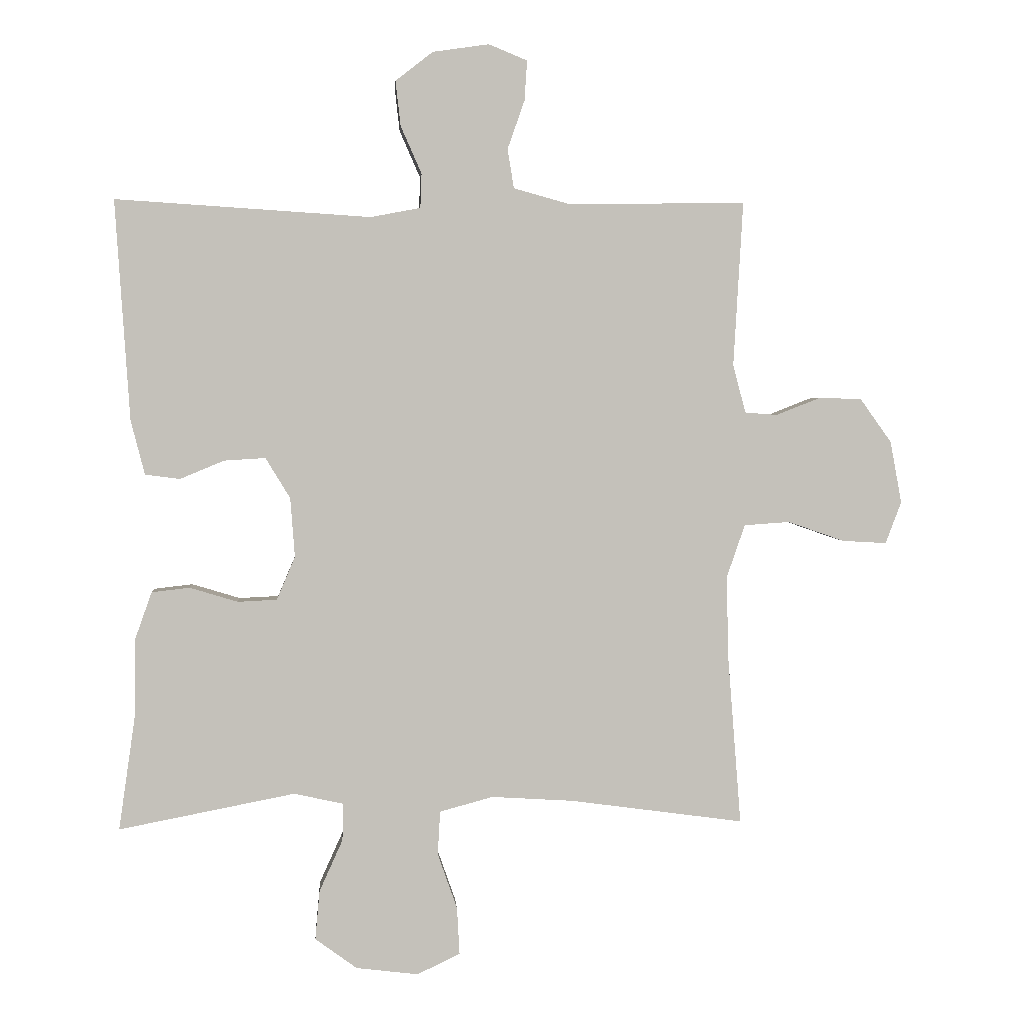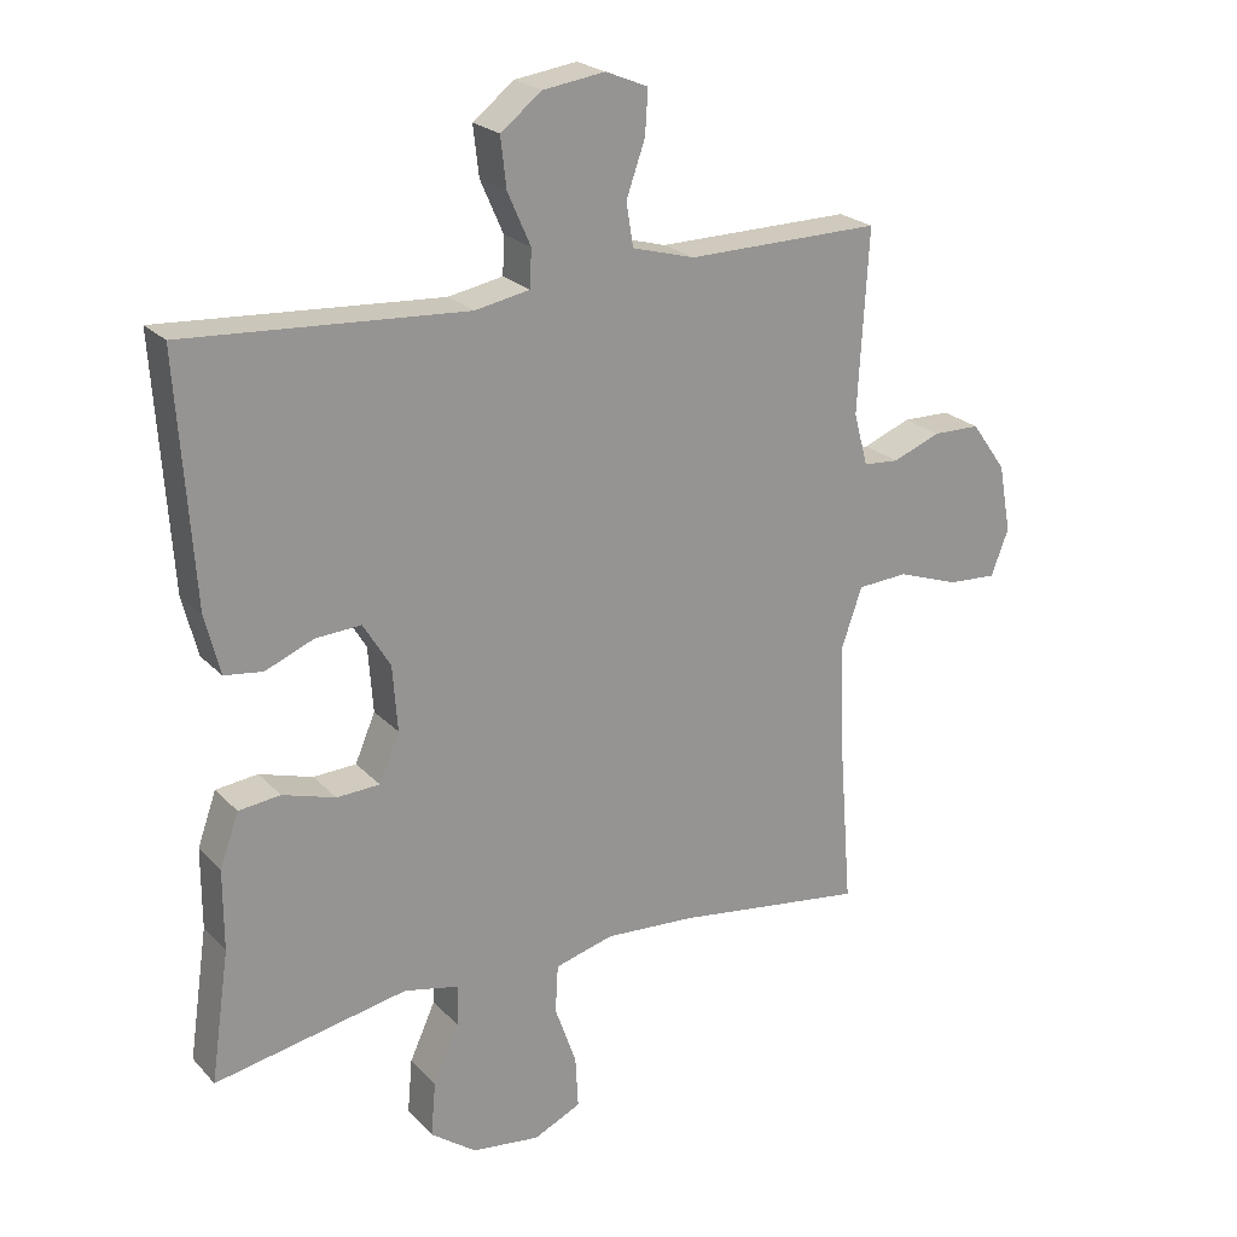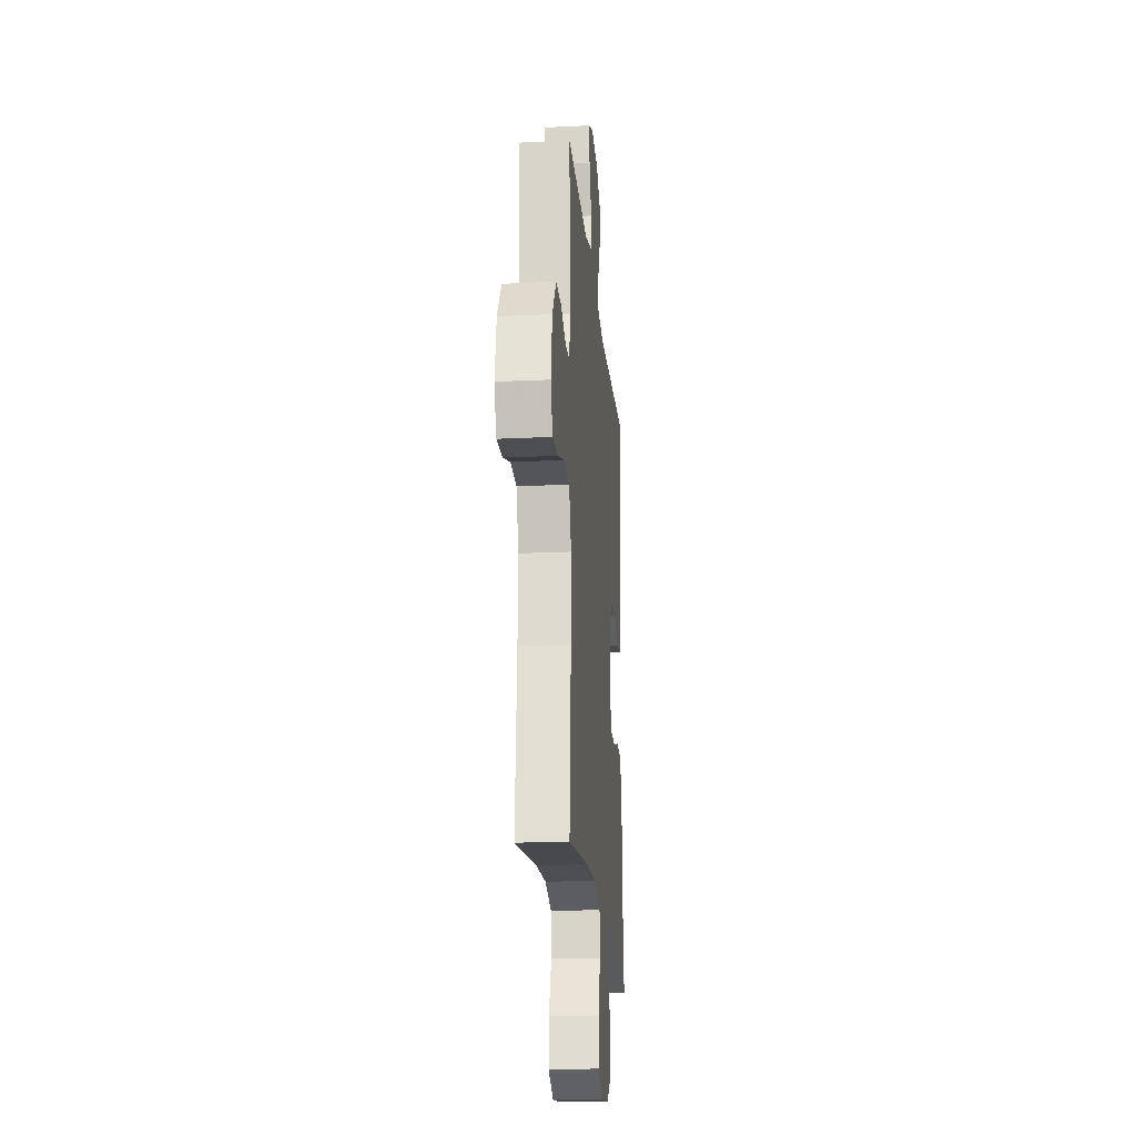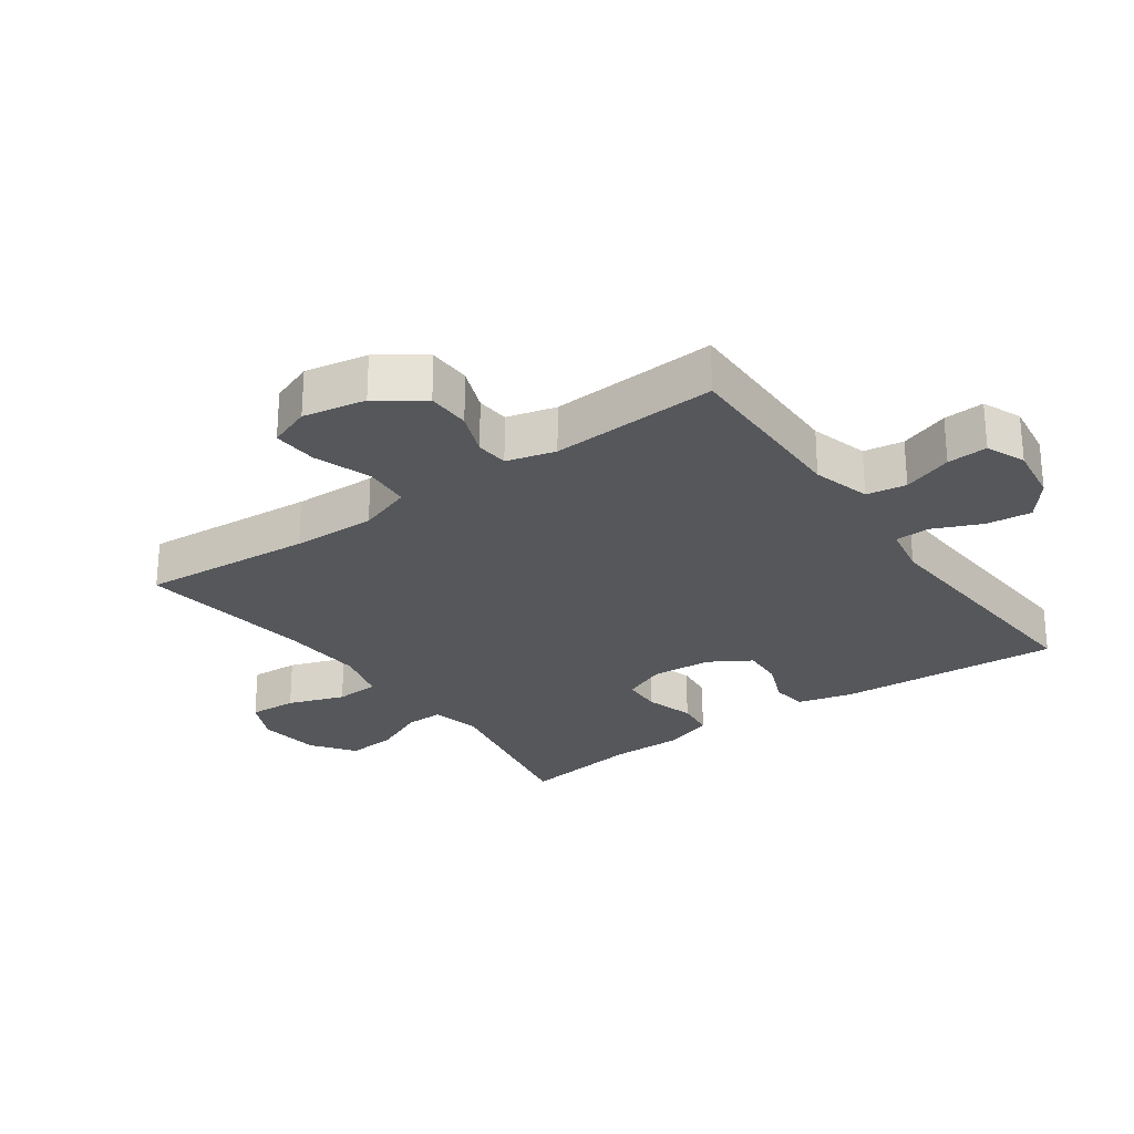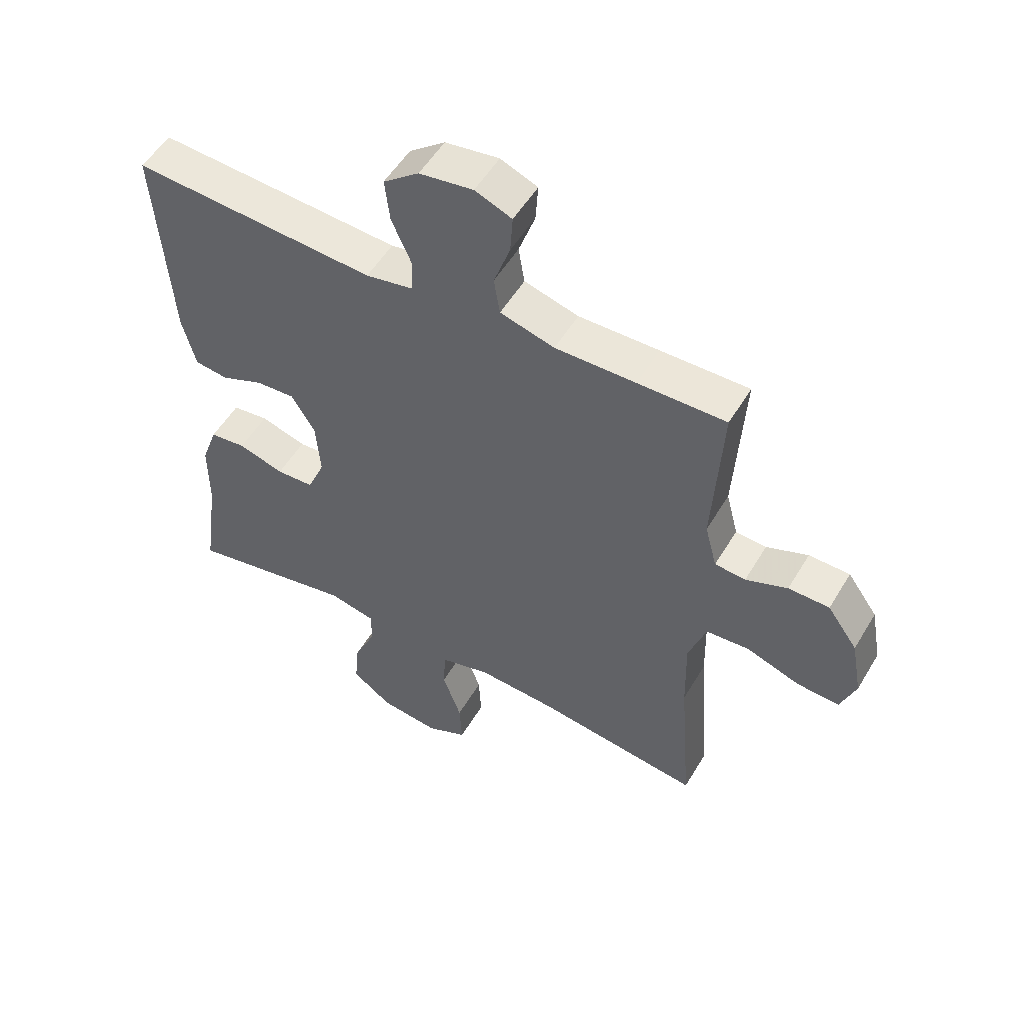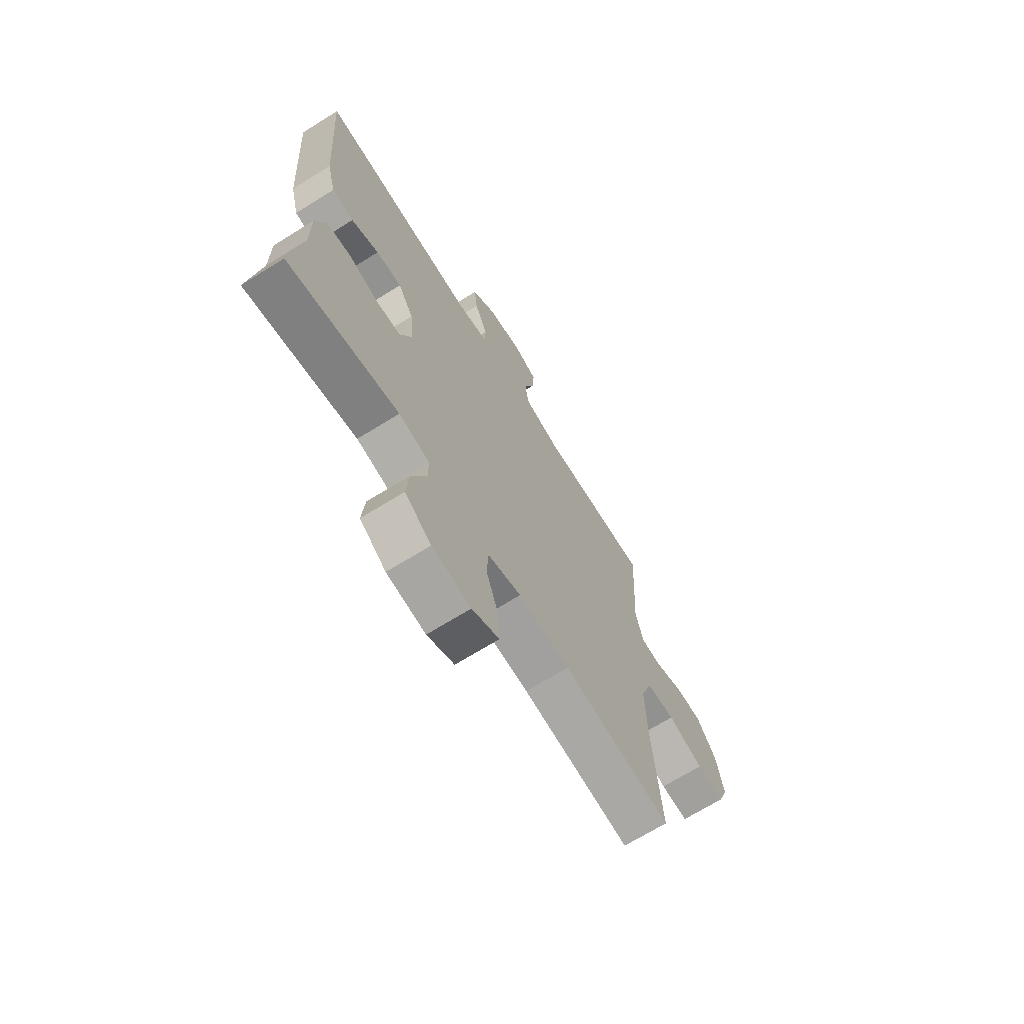
<metadata>
{"format":"obj","ext":"obj","renderer":"f3d","projection":"perspective","resolution":1024,"background":"white","views":[{"elev":2.8,"azim":175.9,"up":"+Z"},{"elev":22.7,"azim":149.0,"up":"+Z"},{"elev":-20.2,"azim":-84.9,"up":"+Z"},{"elev":-26.4,"azim":-54.5,"up":"+Y"},{"elev":53.2,"azim":-149.8,"up":"+Z"},{"elev":-69.1,"azim":121.9,"up":"+Z"}]}
</metadata>
<code>
v 0.5 0.07 -0.5
v 0.222 0.07 -0.446
v 0.144 0.07 -0.463
v 0.145 0.07 -0.522
v 0.182 0.07 -0.604
v 0.189 0.07 -0.682
v 0.123 0.07 -0.73
v 0.025 0.07 -0.742
v -0.043 0.07 -0.71
v -0.039 0.07 -0.635
v -0.008 0.07 -0.547
v -0.012 0.07 -0.478
v -0.096 0.07 -0.455
v -0.226 0.07 -0.463
v -0.5 0.07 -0.5
v -0.479 0.07 -0.232
v -0.476 0.07 -0.102
v -0.505 0.07 -0.018
v -0.577 0.07 -0.013
v -0.666 0.07 -0.044
v -0.736 0.07 -0.048
v -0.761 0.07 0.018
v -0.743 0.07 0.116
v -0.693 0.07 0.186
v -0.625 0.07 0.187
v -0.556 0.07 0.16
v -0.505 0.07 0.164
v -0.485 0.07 0.24
v -0.5 0.07 0.5
v -0.354 0.07 0.498
v -0.221 0.07 0.496
v -0.131 0.07 0.521
v -0.121 0.07 0.583
v -0.148 0.07 0.66
v -0.152 0.07 0.723
v -0.091 0.07 0.748
v -0.002 0.07 0.735
v 0.057 0.07 0.689
v 0.049 0.07 0.618
v 0.016 0.07 0.543
v 0.018 0.07 0.489
v 0.097 0.07 0.474
v 0.5 0.07 0.5
v 0.477 0.07 0.152
v 0.455 0.07 0.066
v 0.4 0.07 0.059
v 0.33 0.07 0.088
v 0.265 0.07 0.092
v 0.226 0.07 0.028
v 0.219 0.07 -0.066
v 0.248 0.07 -0.134
v 0.31 0.07 -0.137
v 0.386 0.07 -0.114
v 0.446 0.07 -0.121
v 0.473 0.07 -0.197
v 0.473 0.07 -0.312
v 0.5 0 -0.5
v 0.222 0 -0.446
v 0.144 0 -0.463
v 0.145 0 -0.522
v 0.182 0 -0.604
v 0.189 0 -0.682
v 0.123 0 -0.73
v 0.025 0 -0.742
v -0.043 0 -0.71
v -0.039 0 -0.635
v -0.008 0 -0.547
v -0.012 0 -0.478
v -0.096 0 -0.455
v -0.226 0 -0.463
v -0.5 0 -0.5
v -0.479 0 -0.232
v -0.476 0 -0.102
v -0.505 0 -0.018
v -0.577 0 -0.013
v -0.666 0 -0.044
v -0.736 0 -0.048
v -0.761 0 0.018
v -0.743 0 0.116
v -0.693 0 0.186
v -0.625 0 0.187
v -0.556 0 0.16
v -0.505 0 0.164
v -0.485 0 0.24
v -0.5 0 0.5
v -0.354 0 0.498
v -0.221 0 0.496
v -0.131 0 0.521
v -0.121 0 0.583
v -0.148 0 0.66
v -0.152 0 0.723
v -0.091 0 0.748
v -0.002 0 0.735
v 0.057 0 0.689
v 0.049 0 0.618
v 0.016 0 0.543
v 0.018 0 0.489
v 0.097 0 0.474
v 0.5 0 0.5
v 0.477 0 0.152
v 0.455 0 0.066
v 0.4 0 0.059
v 0.33 0 0.088
v 0.265 0 0.092
v 0.226 0 0.028
v 0.219 0 -0.066
v 0.248 0 -0.134
v 0.31 0 -0.137
v 0.386 0 -0.114
v 0.446 0 -0.121
v 0.473 0 -0.197
v 0.473 0 -0.312
f 53 54 55 56
f 52 53 56 1
f 51 52 1 2
f 50 51 2 3
f 49 50 3
f 44 45 46 47
f 42 43 44 47
f 41 42 47 48
f 37 38 39 40
f 37 40 41
f 36 37 41
f 33 34 35 36
f 32 33 36 41
f 31 32 41 48
f 28 29 30 31
f 27 28 31 48
f 23 24 25 26
f 19 20 21 22
f 18 19 22 23
f 14 15 16
f 13 14 16 17
f 12 13 17 18
f 8 9 10 11
f 8 11 12
f 7 8 12
f 4 5 6 7
f 3 4 7 12
f 49 3 12 18
f 26 27 48 49
f 18 23 26 49
f 112 111 110 109
f 57 112 109 108
f 58 57 108 107
f 59 58 107 106
f 59 106 105
f 103 102 101 100
f 103 100 99 98
f 104 103 98 97
f 96 95 94 93
f 97 96 93
f 97 93 92
f 92 91 90 89
f 97 92 89 88
f 104 97 88 87
f 87 86 85 84
f 104 87 84 83
f 82 81 80 79
f 78 77 76 75
f 79 78 75 74
f 72 71 70
f 73 72 70 69
f 74 73 69 68
f 67 66 65 64
f 68 67 64
f 68 64 63
f 63 62 61 60
f 68 63 60 59
f 74 68 59 105
f 105 104 83 82
f 105 82 79 74
f 1 57 58 2
f 2 58 59 3
f 3 59 60 4
f 4 60 61 5
f 5 61 62 6
f 6 62 63 7
f 7 63 64 8
f 8 64 65 9
f 9 65 66 10
f 10 66 67 11
f 11 67 68 12
f 12 68 69 13
f 13 69 70 14
f 14 70 71 15
f 15 71 72 16
f 16 72 73 17
f 17 73 74 18
f 18 74 75 19
f 19 75 76 20
f 20 76 77 21
f 21 77 78 22
f 22 78 79 23
f 23 79 80 24
f 24 80 81 25
f 25 81 82 26
f 26 82 83 27
f 27 83 84 28
f 28 84 85 29
f 29 85 86 30
f 30 86 87 31
f 31 87 88 32
f 32 88 89 33
f 33 89 90 34
f 34 90 91 35
f 35 91 92 36
f 36 92 93 37
f 37 93 94 38
f 38 94 95 39
f 39 95 96 40
f 40 96 97 41
f 41 97 98 42
f 42 98 99 43
f 43 99 100 44
f 44 100 101 45
f 45 101 102 46
f 46 102 103 47
f 47 103 104 48
f 48 104 105 49
f 49 105 106 50
f 50 106 107 51
f 51 107 108 52
f 52 108 109 53
f 53 109 110 54
f 54 110 111 55
f 55 111 112 56
f 56 112 57 1

</code>
